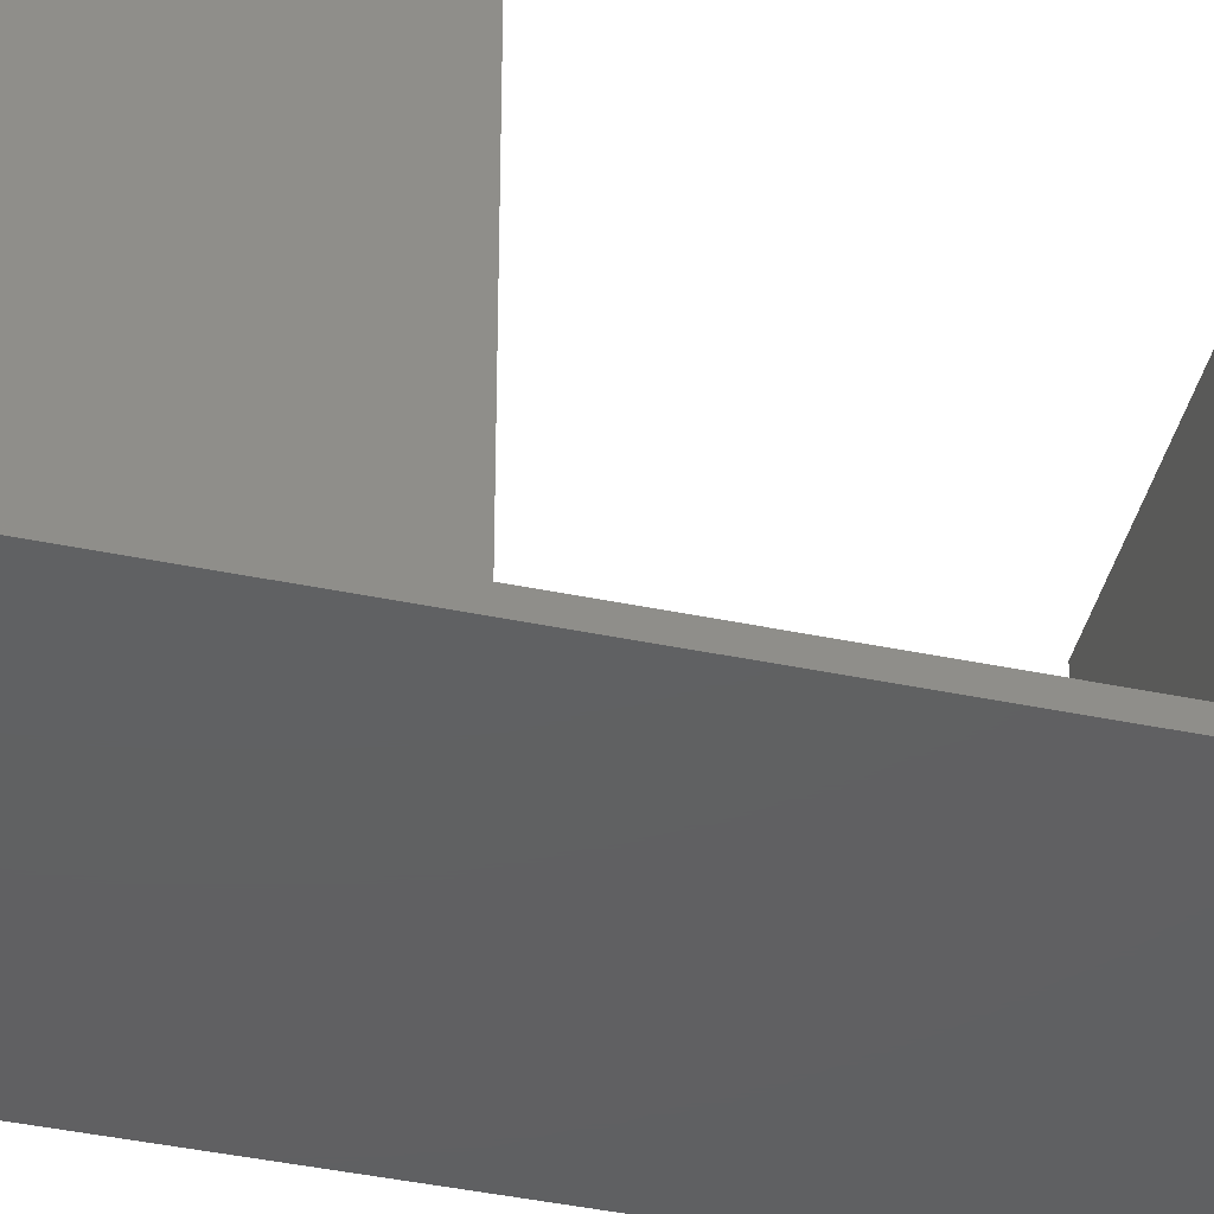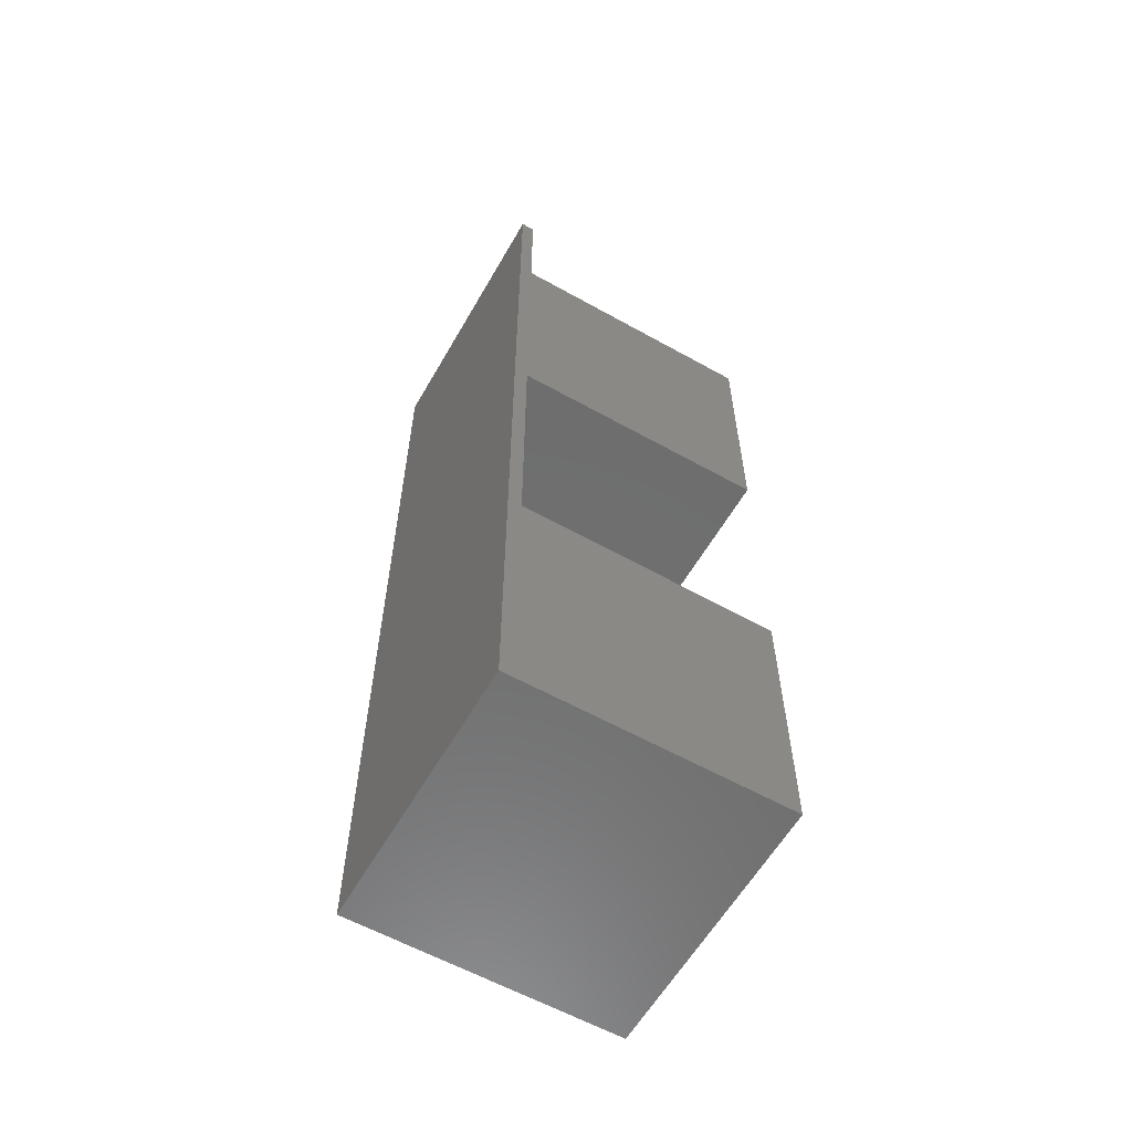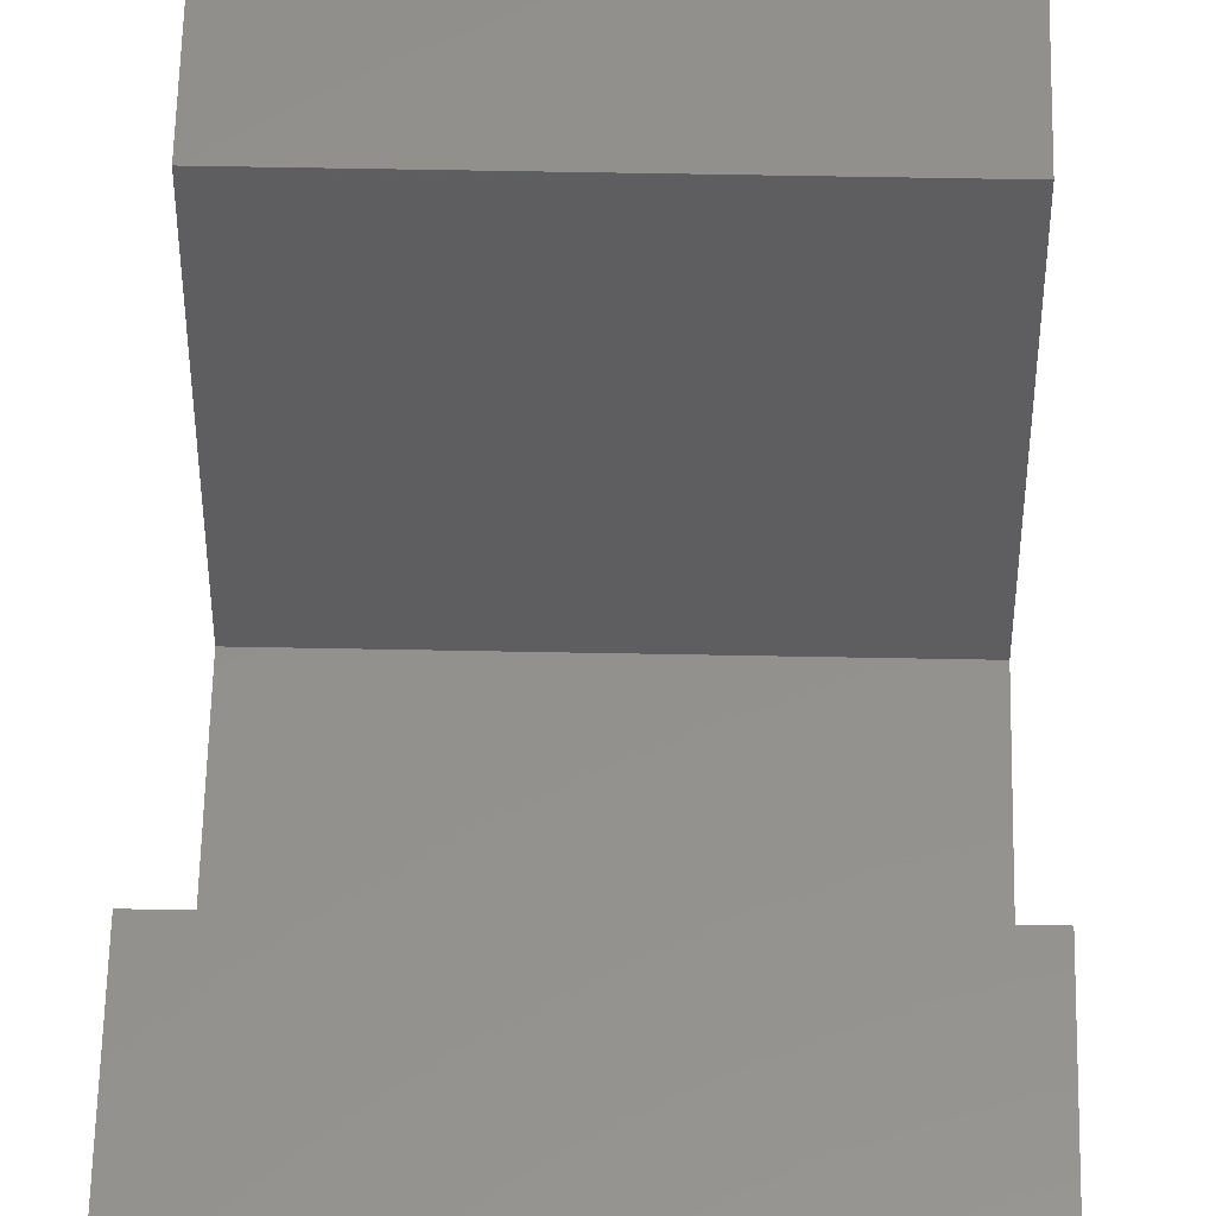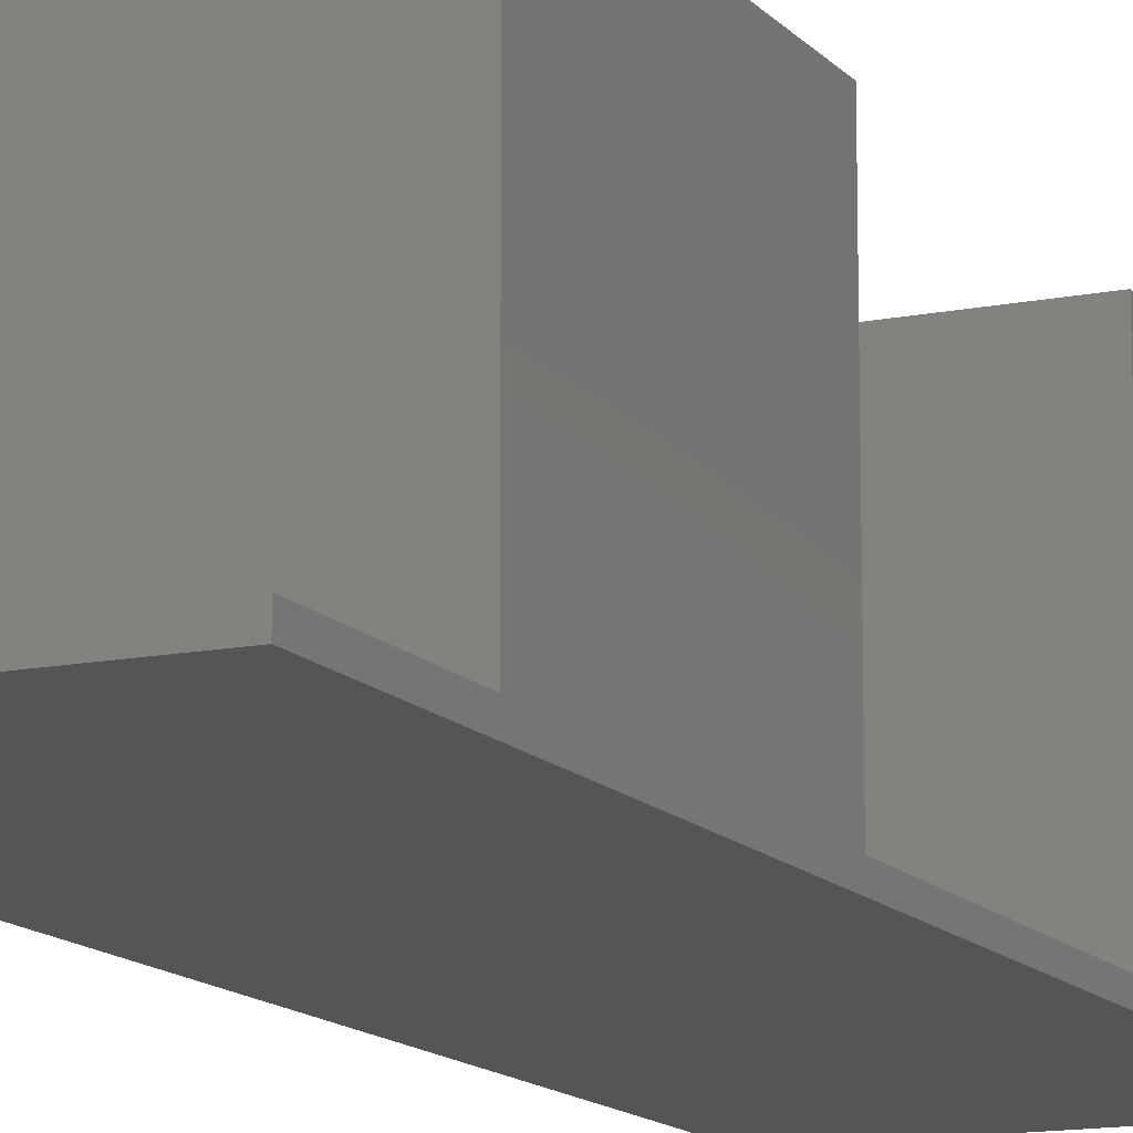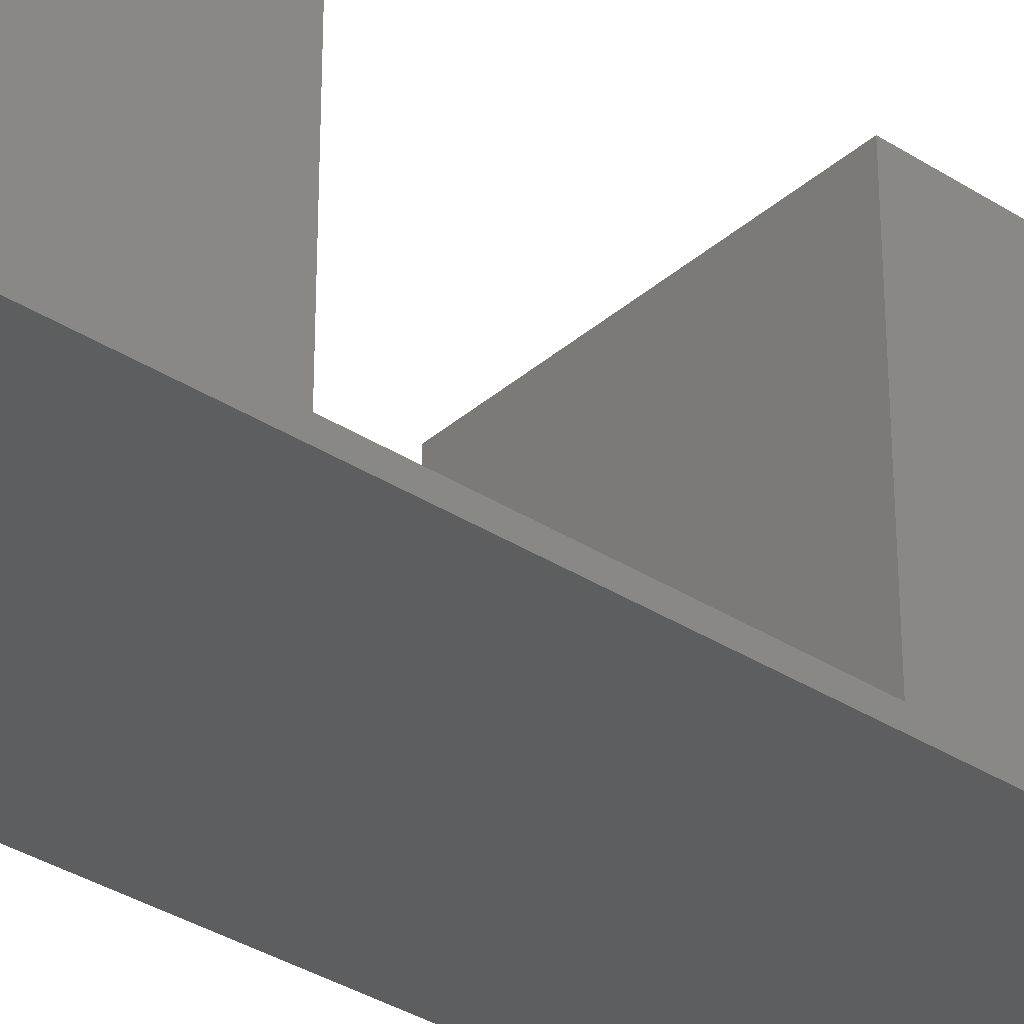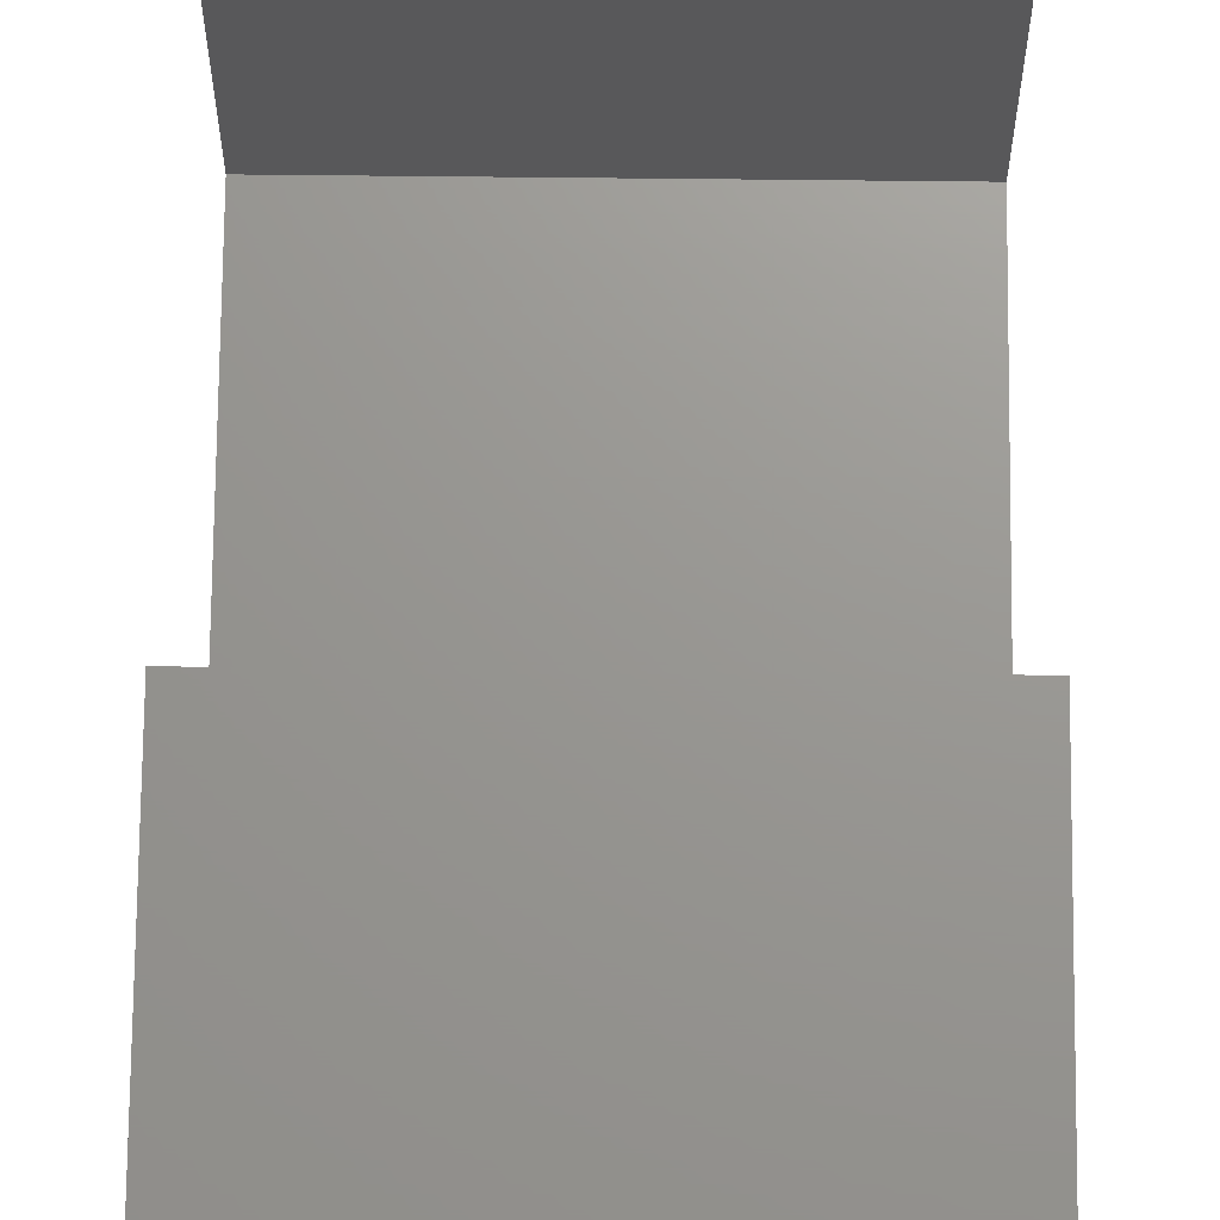
<metadata>
{"format":"stl","ext":"stl","renderer":"f3d","projection":"perspective","resolution":1024,"background":"white","views":[{"elev":-41.7,"azim":-104.1,"up":"+Z"},{"elev":-59.9,"azim":-119.8,"up":"+Y"},{"elev":54.6,"azim":1.2,"up":"+Z"},{"elev":-13.3,"azim":-155.3,"up":"+Z"},{"elev":-34.5,"azim":49.2,"up":"+Z"},{"elev":70.2,"azim":-179.4,"up":"+Z"}]}
</metadata>
<code>
# stl→obj: 20 verts, 36 faces
v 0 35 0
v 0 30 0.5
v 0 35 0.5
v 0 20 0.5
v 0 30 10
v 0 0 0
v 0 10 0.5
v 0 0 10
v 0 10 10
v 0 20 10
v 10 30 0.5
v 10 35 0.5
v 10 10 0.5
v 10 20 0.5
v 10 10 10
v 10 0 10
v 10 30 10
v 10 20 10
v 10 35 0
v 10 0 0
f 1 2 3
f 2 4 5
f 1 4 2
f 6 4 1
f 4 6 7
f 8 7 6
f 7 8 9
f 5 4 10
f 3 11 12
f 11 3 2
f 4 13 14
f 13 4 7
f 15 16 13
f 17 18 11
f 11 19 12
f 14 11 18
f 14 19 11
f 20 14 13
f 14 20 19
f 20 13 16
f 19 3 12
f 3 19 1
f 6 19 20
f 19 6 1
f 6 16 8
f 16 6 20
f 9 16 15
f 16 9 8
f 13 9 15
f 9 13 7
f 5 18 17
f 18 5 10
f 11 5 17
f 5 11 2
f 4 18 10
f 18 4 14

</code>
